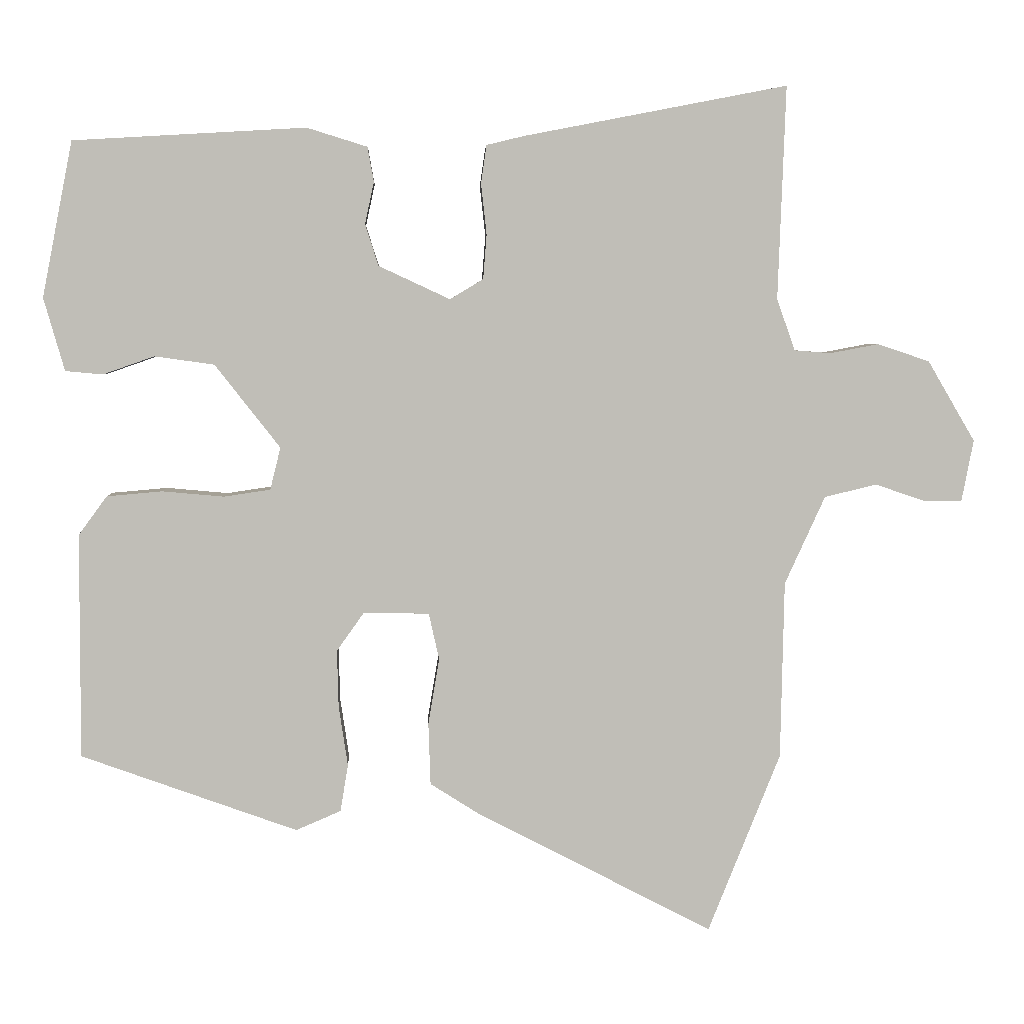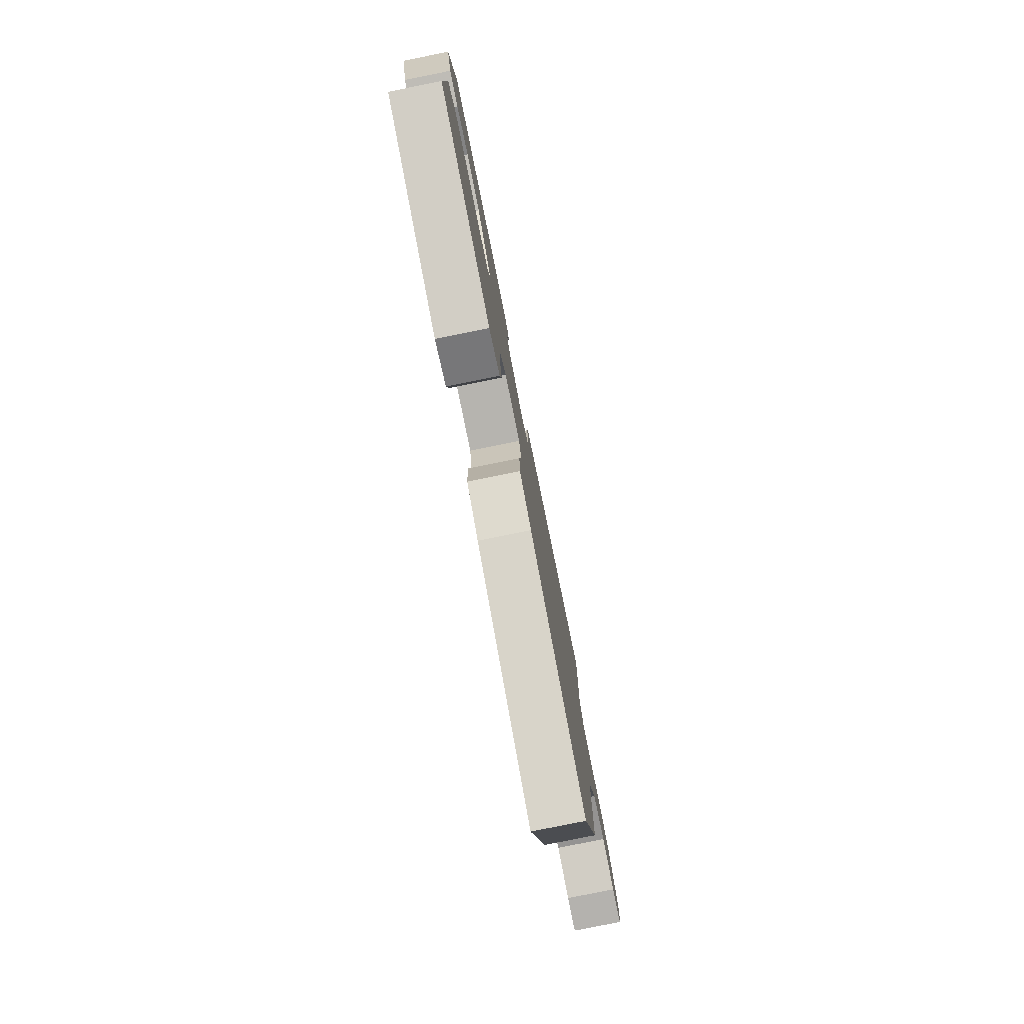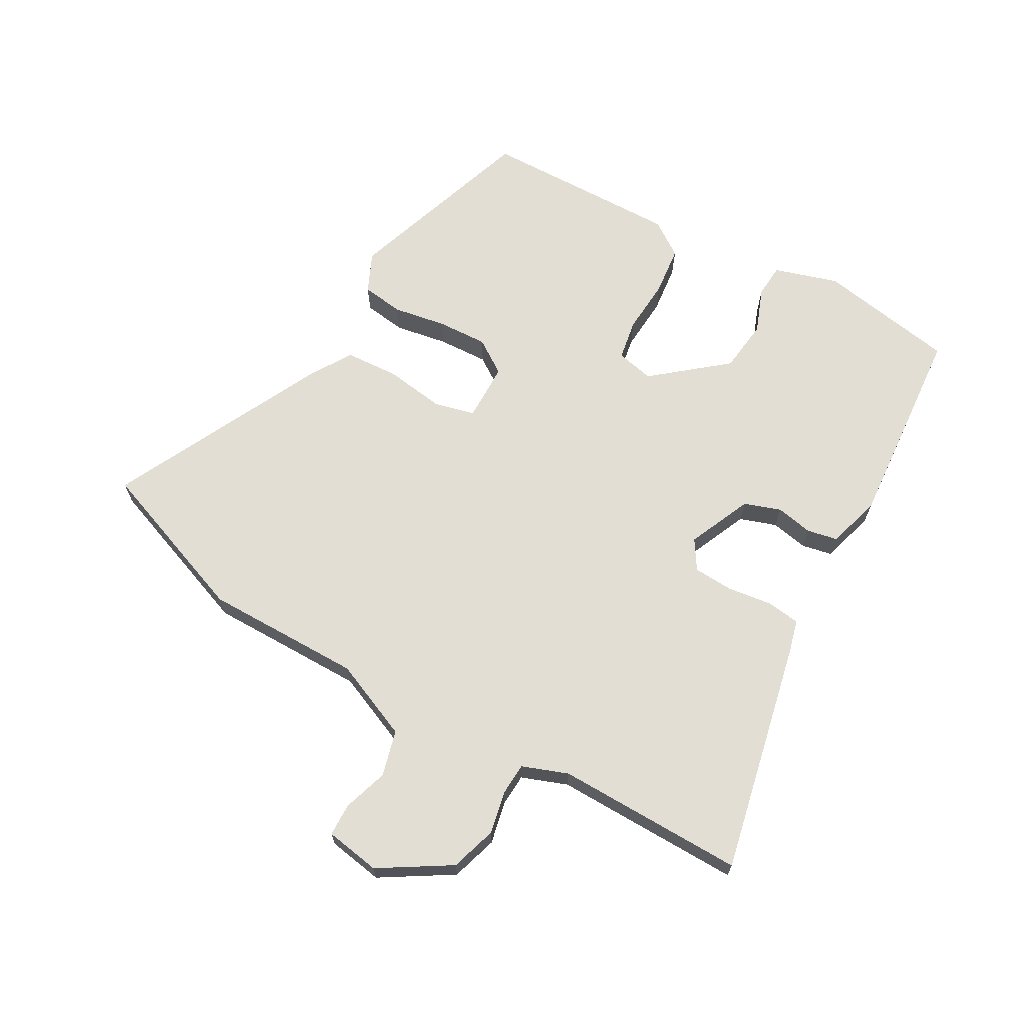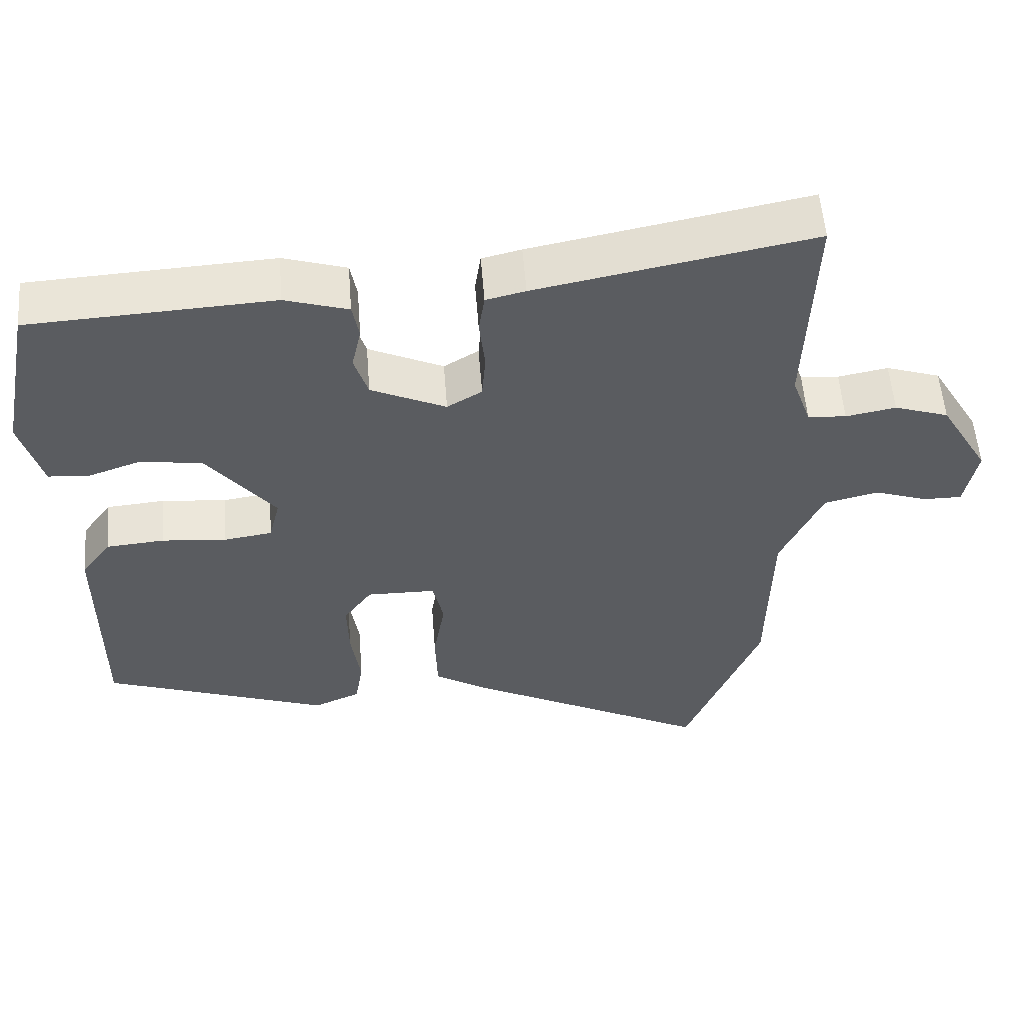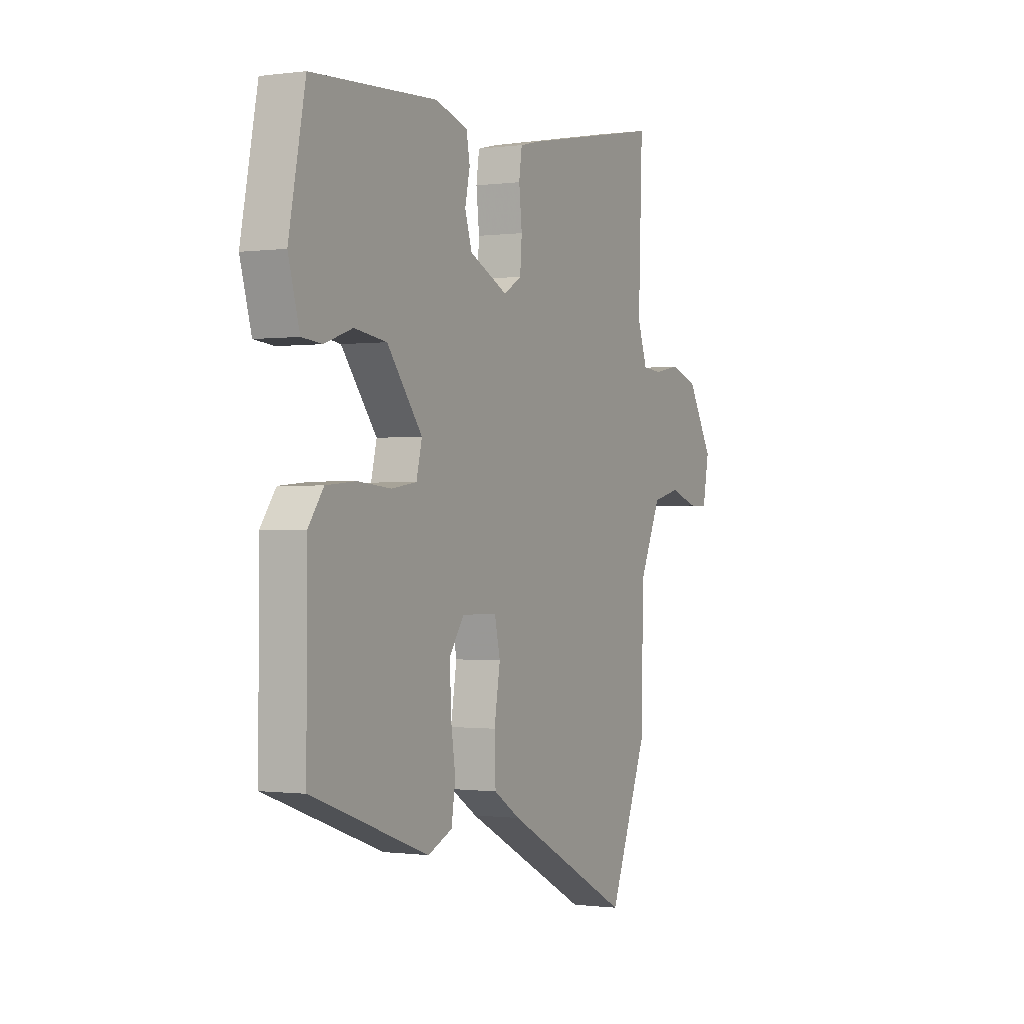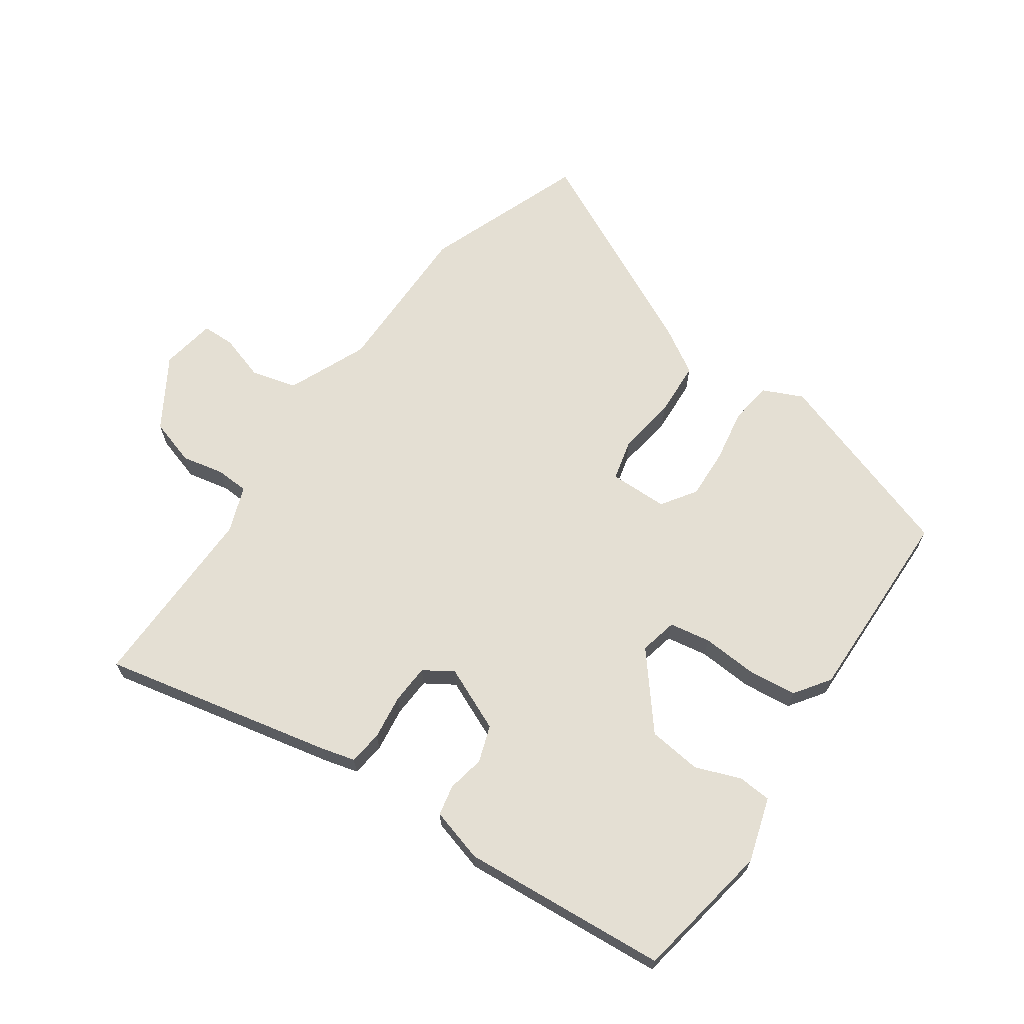
<metadata>
{"format":"obj","ext":"obj","renderer":"f3d","projection":"perspective","resolution":1024,"background":"white","views":[{"elev":4.7,"azim":177.8,"up":"+Z"},{"elev":-79.8,"azim":101.4,"up":"+Z"},{"elev":67.2,"azim":-61.8,"up":"+Y"},{"elev":55.4,"azim":175.6,"up":"+Z"},{"elev":-0.6,"azim":116.8,"up":"+Z"},{"elev":66.5,"azim":33.6,"up":"+Y"}]}
</metadata>
<code>
v -0.424 0.07 -0.689
v -0.528 0.07 -0.43
v -0.533 0.07 -0.174
v -0.591 0.07 -0.047
v -0.666 0.07 -0.029
v -0.739 0.07 -0.054
v -0.792 0.07 -0.054
v -0.809 0.07 0.035
v -0.741 0.07 0.151
v -0.666 0.07 0.176
v -0.597 0.07 0.163
v -0.544 0.07 0.167
v -0.518 0.07 0.242
v -0.529 0.07 0.548
v -0.15 0.07 0.475
v -0.096 0.07 0.462
v -0.088 0.07 0.407
v -0.096 0.07 0.334
v -0.091 0.07 0.27
v -0.043 0.07 0.241
v 0.06 0.07 0.289
v 0.079 0.07 0.349
v 0.066 0.07 0.409
v 0.075 0.07 0.459
v 0.162 0.07 0.486
v 0.497 0.07 0.467
v 0.541 0.07 0.243
v 0.511 0.07 0.138
v 0.457 0.07 0.133
v 0.383 0.07 0.159
v 0.297 0.07 0.147
v 0.203 0.07 0.027
v 0.218 0.07 -0.034
v 0.285 0.07 -0.044
v 0.374 0.07 -0.036
v 0.454 0.07 -0.043
v 0.495 0.07 -0.099
v 0.496 0.07 -0.423
v 0.184 0.07 -0.535
v 0.119 0.07 -0.507
v 0.108 0.07 -0.439
v 0.121 0.07 -0.352
v 0.123 0.07 -0.27
v 0.084 0.07 -0.215
v -0.011 0.07 -0.216
v -0.026 0.07 -0.283
v -0.01 0.07 -0.379
v -0.013 0.07 -0.468
v -0.084 0.07 -0.513
v -0.424 0 -0.689
v -0.528 0 -0.43
v -0.533 0 -0.174
v -0.591 0 -0.047
v -0.666 0 -0.029
v -0.739 0 -0.054
v -0.792 0 -0.054
v -0.809 0 0.035
v -0.741 0 0.151
v -0.666 0 0.176
v -0.597 0 0.163
v -0.544 0 0.167
v -0.518 0 0.242
v -0.529 0 0.548
v -0.15 0 0.475
v -0.096 0 0.462
v -0.088 0 0.407
v -0.096 0 0.334
v -0.091 0 0.27
v -0.043 0 0.241
v 0.06 0 0.289
v 0.079 0 0.349
v 0.066 0 0.409
v 0.075 0 0.459
v 0.162 0 0.486
v 0.497 0 0.467
v 0.541 0 0.243
v 0.511 0 0.138
v 0.457 0 0.133
v 0.383 0 0.159
v 0.297 0 0.147
v 0.203 0 0.027
v 0.218 0 -0.034
v 0.285 0 -0.044
v 0.374 0 -0.036
v 0.454 0 -0.043
v 0.495 0 -0.099
v 0.496 0 -0.423
v 0.184 0 -0.535
v 0.119 0 -0.507
v 0.108 0 -0.439
v 0.121 0 -0.352
v 0.123 0 -0.27
v 0.084 0 -0.215
v -0.011 0 -0.216
v -0.026 0 -0.283
v -0.01 0 -0.379
v -0.013 0 -0.468
v -0.084 0 -0.513
f 46 47 48 49
f 45 46 49 1
f 39 40 41 42
f 39 42 43
f 38 39 43
f 37 38 43 44
f 34 35 36 37
f 33 34 37 44
f 27 28 29 30
f 27 30 31
f 26 27 31
f 25 26 31 32
f 22 23 24 25
f 21 22 25 32
f 15 16 17 18
f 13 14 15 18
f 12 13 18 19
f 8 9 10 11
f 8 11 12
f 5 6 7 8
f 4 5 8 12
f 3 4 12 19
f 45 1 2 3
f 20 21 32 33
f 20 33 44 45
f 3 19 20 45
f 98 97 96 95
f 50 98 95 94
f 91 90 89 88
f 92 91 88
f 92 88 87
f 93 92 87 86
f 86 85 84 83
f 93 86 83 82
f 79 78 77 76
f 80 79 76
f 80 76 75
f 81 80 75 74
f 74 73 72 71
f 81 74 71 70
f 67 66 65 64
f 67 64 63 62
f 68 67 62 61
f 60 59 58 57
f 61 60 57
f 57 56 55 54
f 61 57 54 53
f 68 61 53 52
f 52 51 50 94
f 82 81 70 69
f 94 93 82 69
f 94 69 68 52
f 1 50 51 2
f 2 51 52 3
f 3 52 53 4
f 4 53 54 5
f 5 54 55 6
f 6 55 56 7
f 7 56 57 8
f 8 57 58 9
f 9 58 59 10
f 10 59 60 11
f 11 60 61 12
f 12 61 62 13
f 13 62 63 14
f 14 63 64 15
f 15 64 65 16
f 16 65 66 17
f 17 66 67 18
f 18 67 68 19
f 19 68 69 20
f 20 69 70 21
f 21 70 71 22
f 22 71 72 23
f 23 72 73 24
f 24 73 74 25
f 25 74 75 26
f 26 75 76 27
f 27 76 77 28
f 28 77 78 29
f 29 78 79 30
f 30 79 80 31
f 31 80 81 32
f 32 81 82 33
f 33 82 83 34
f 34 83 84 35
f 35 84 85 36
f 36 85 86 37
f 37 86 87 38
f 38 87 88 39
f 39 88 89 40
f 40 89 90 41
f 41 90 91 42
f 42 91 92 43
f 43 92 93 44
f 44 93 94 45
f 45 94 95 46
f 46 95 96 47
f 47 96 97 48
f 48 97 98 49
f 49 98 50 1

</code>
